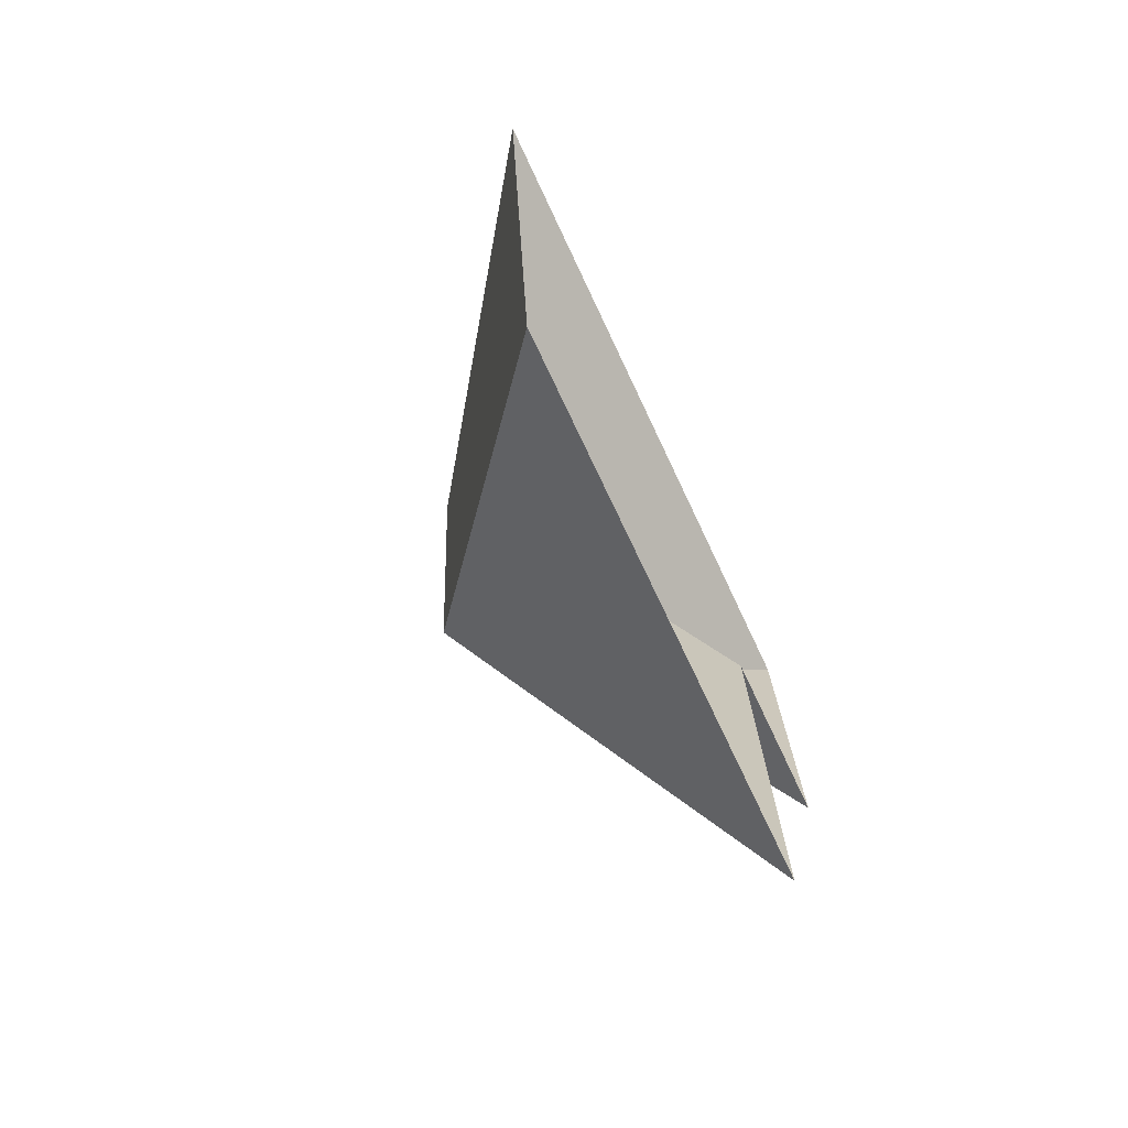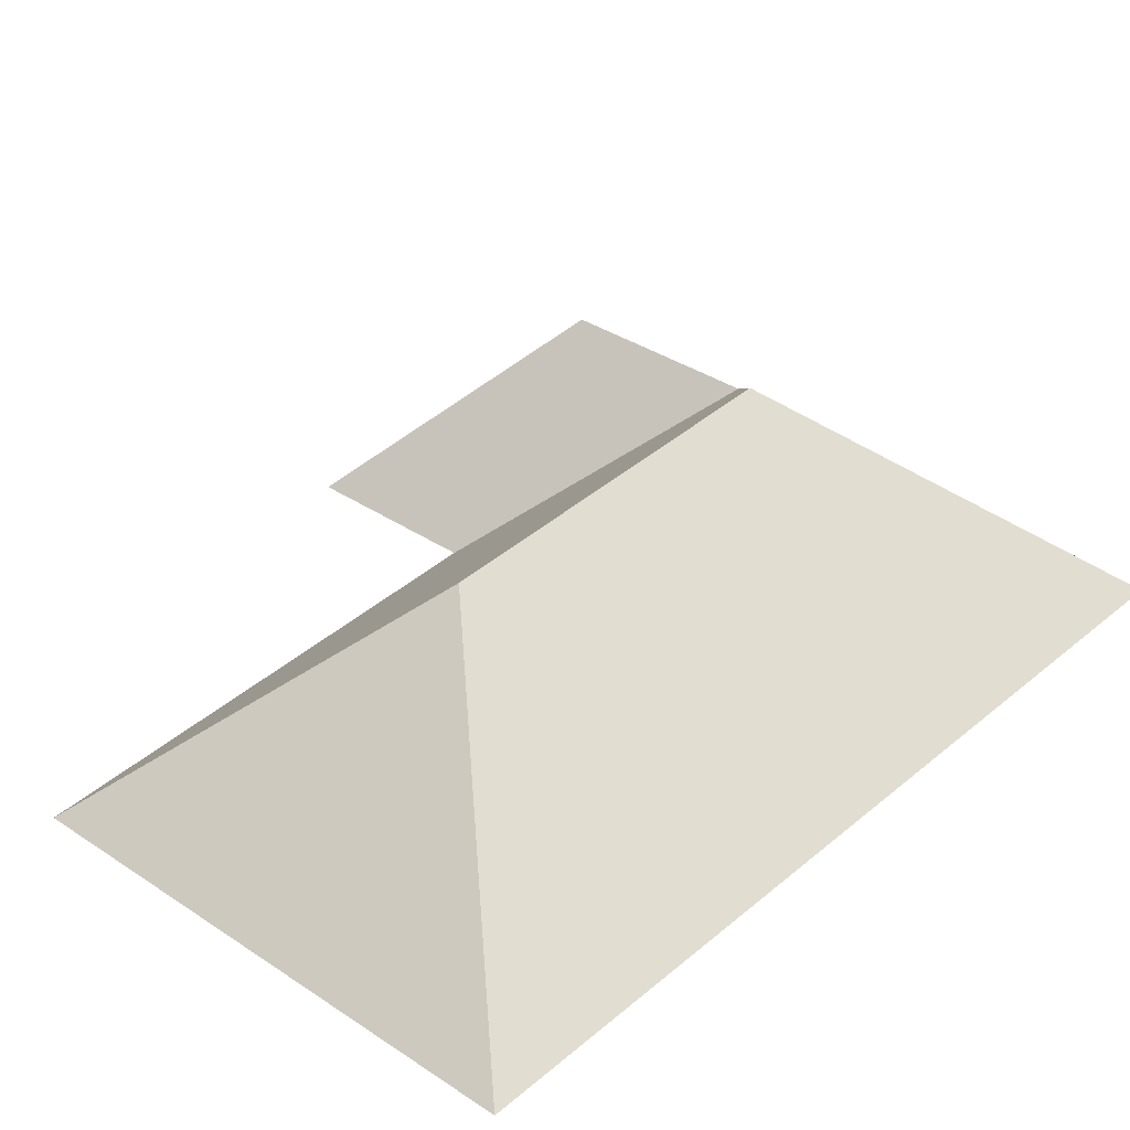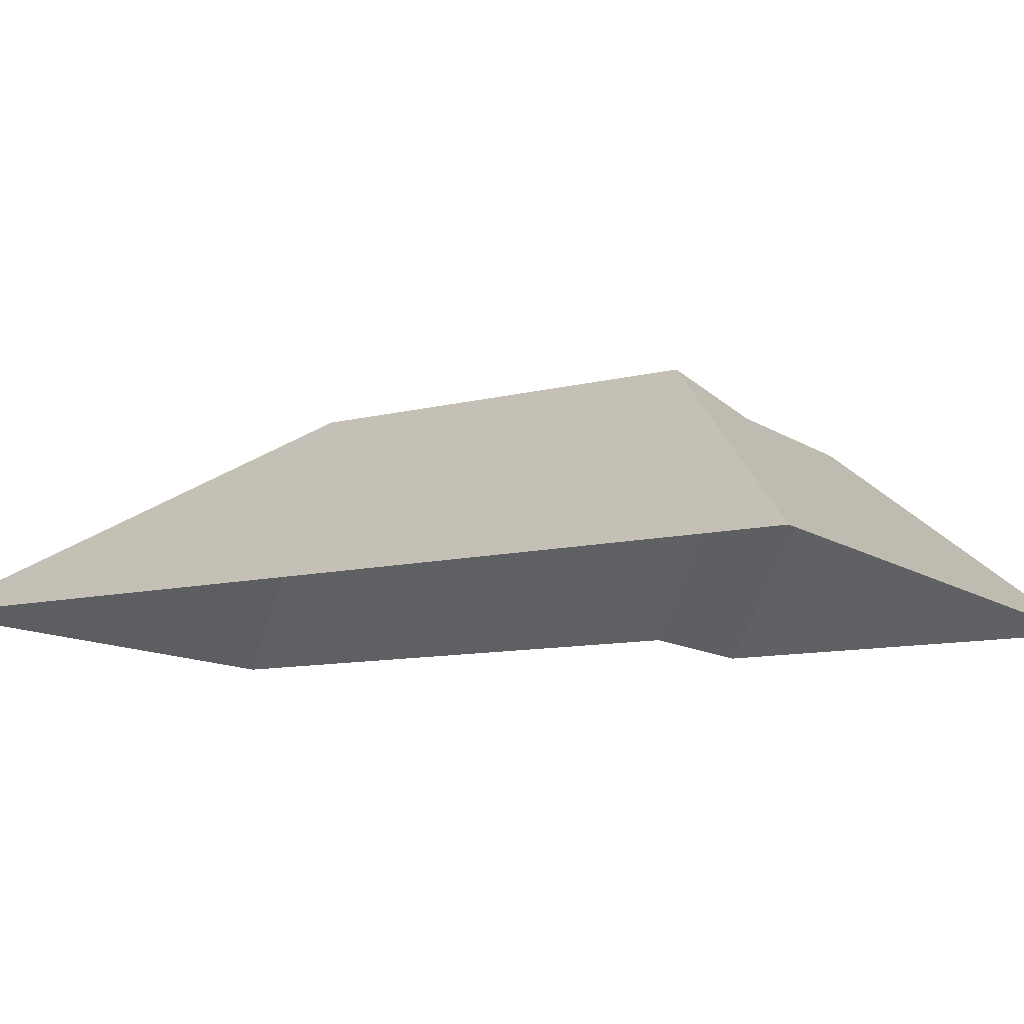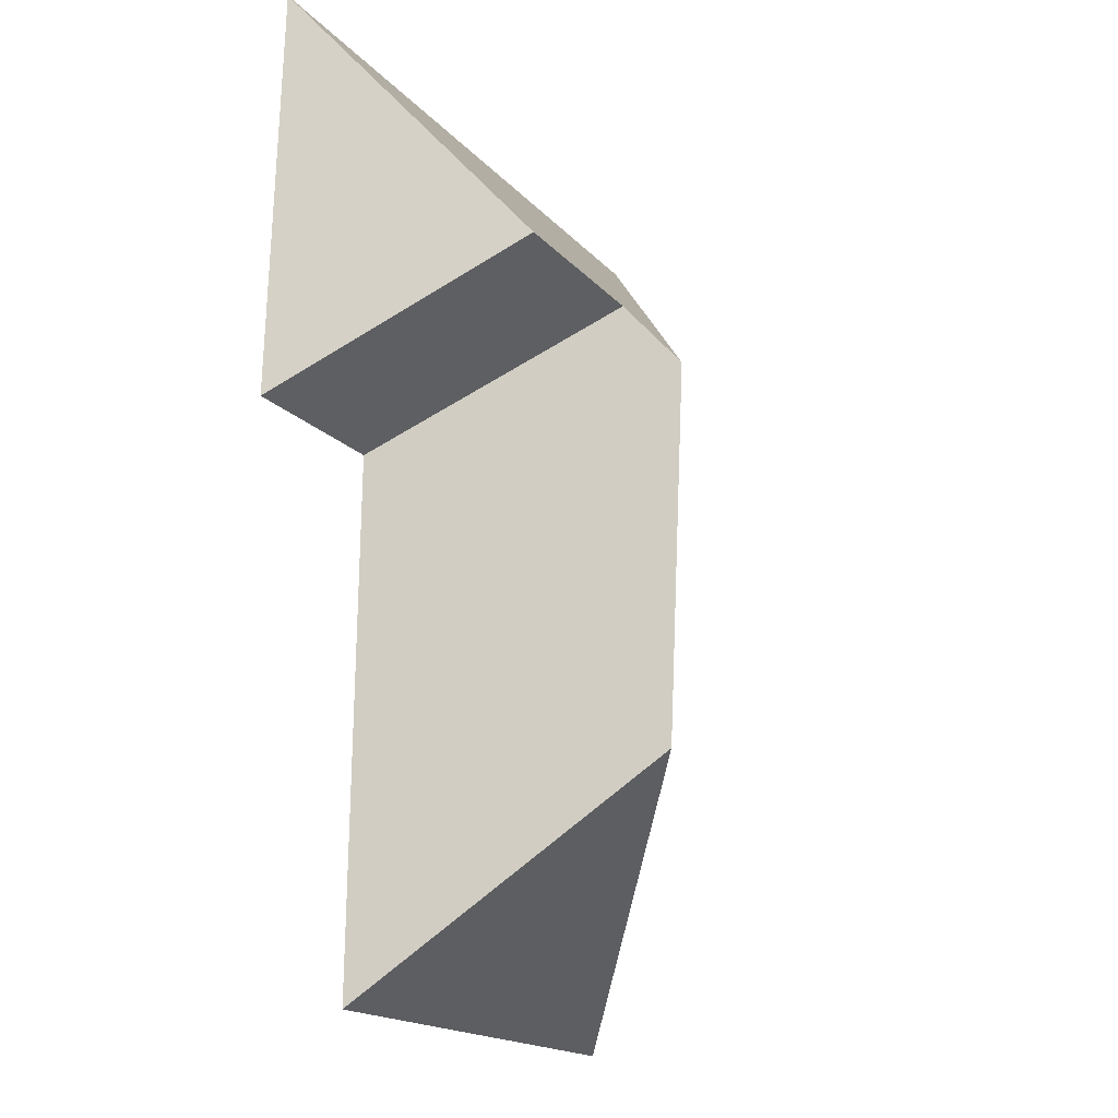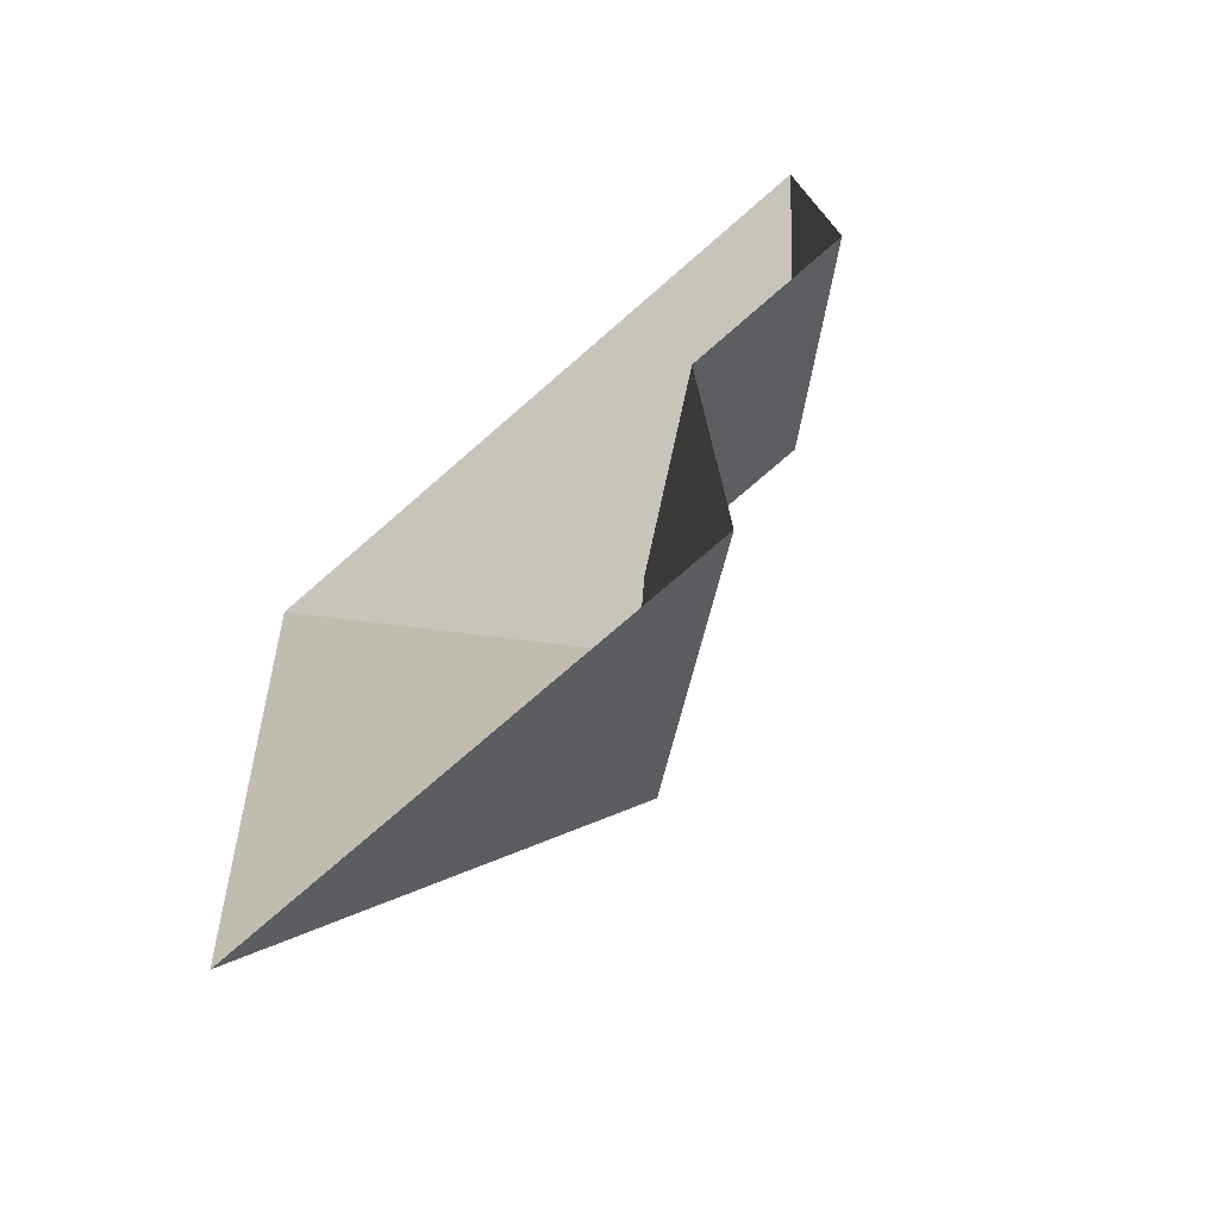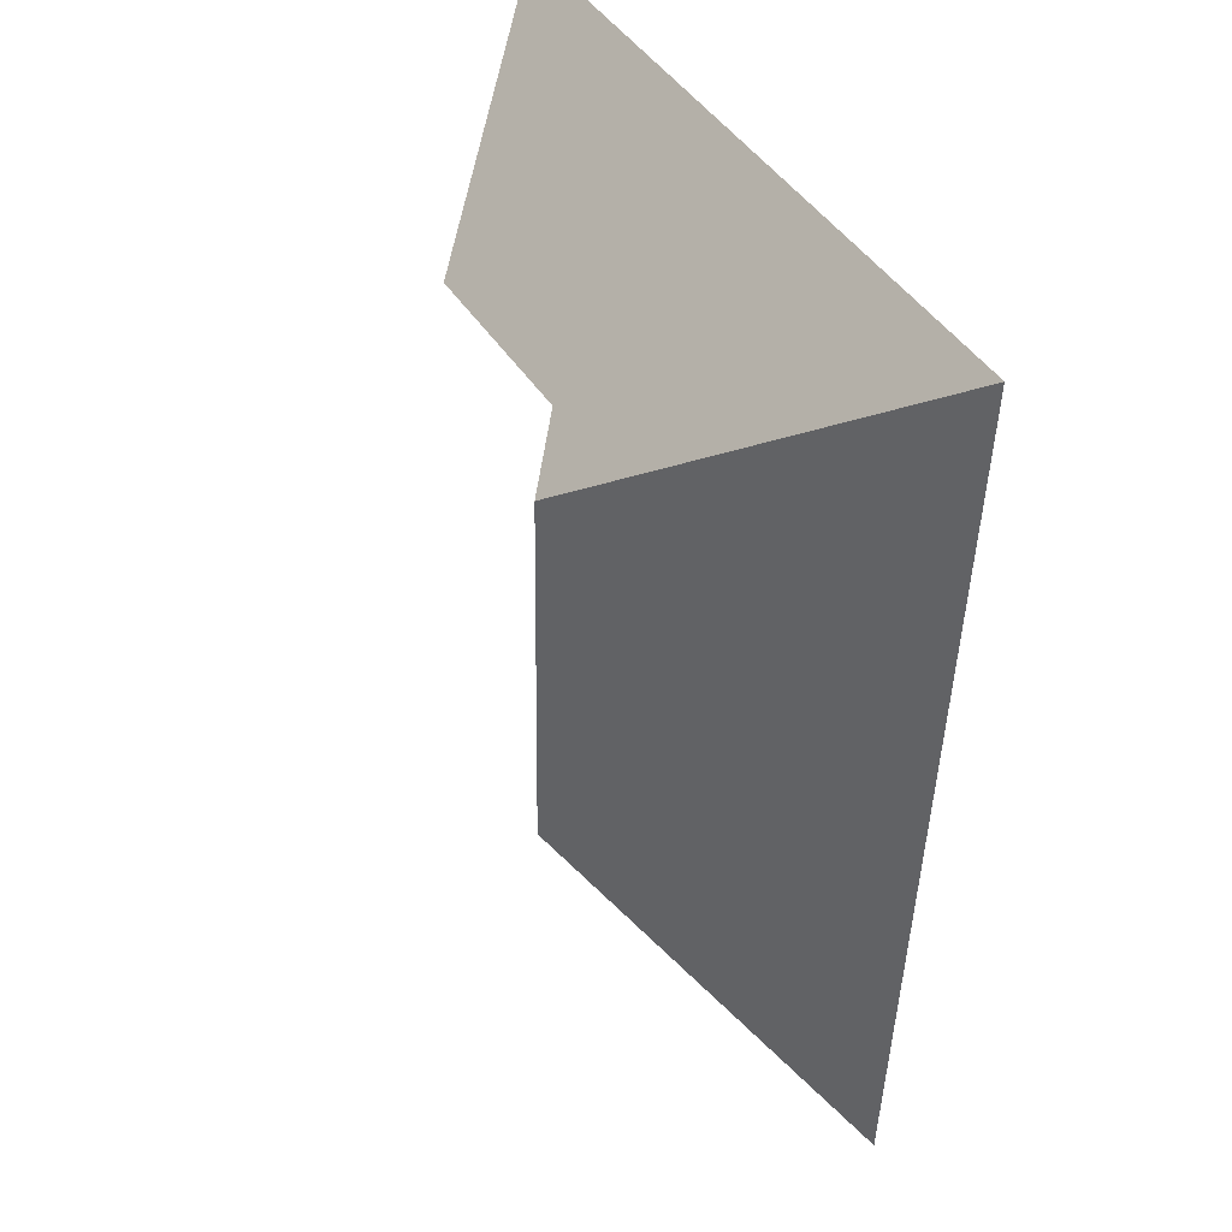
<metadata>
{"format":"obj","ext":"obj","renderer":"f3d","projection":"perspective","resolution":1024,"background":"white","views":[{"elev":-74.4,"azim":-65.0,"up":"+Z"},{"elev":35.2,"azim":-142.4,"up":"+Y"},{"elev":-10.8,"azim":-63.0,"up":"+Y"},{"elev":-12.4,"azim":116.5,"up":"+Z"},{"elev":-70.0,"azim":40.8,"up":"+Z"},{"elev":38.6,"azim":-119.8,"up":"+Z"}]}
</metadata>
<code>
o CG10_500_048077_0056_roof
v 237.2 75 -13.14
v 245.8 75 -138.3
v 187.3 131.2 -79.64
v 189.6 75 -142.2
v 195.8 75 -306.7
v 124.4 131.2 -84.02
v 109.5 145 -100.6
v 116.4 143.1 -226.2
v 9.853 75 -29.05
v 31.72 75 -317.9
v 237.2 0 -13.14
v 245.8 0 -138.3
v 189.6 0 -142.2
v 195.8 0 -306.7
v 31.72 0 -317.9
v 9.853 0 -29.05
f 9 7 6 3 1
f 1 3 2
f 2 3 6 4
f 4 6 7 8 5
f 5 8 10
f 9 7 8 10

</code>
